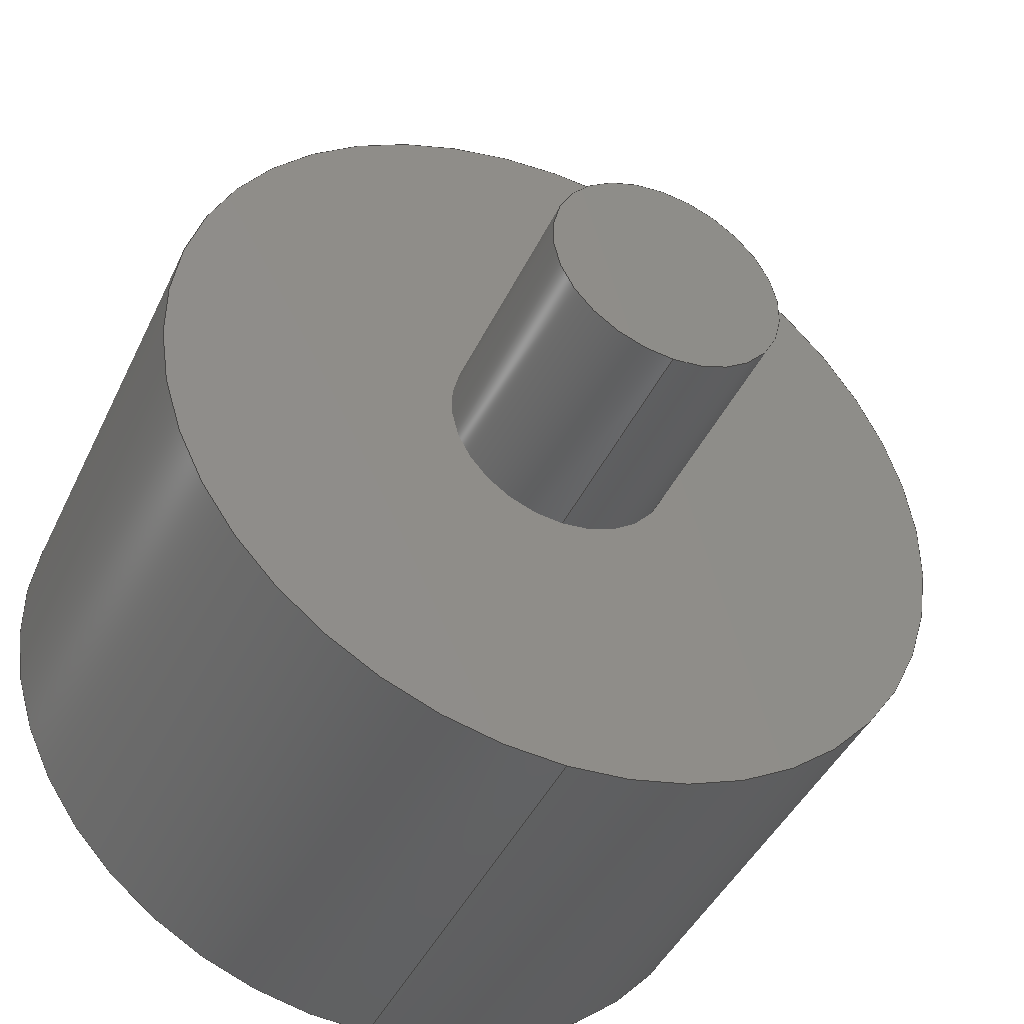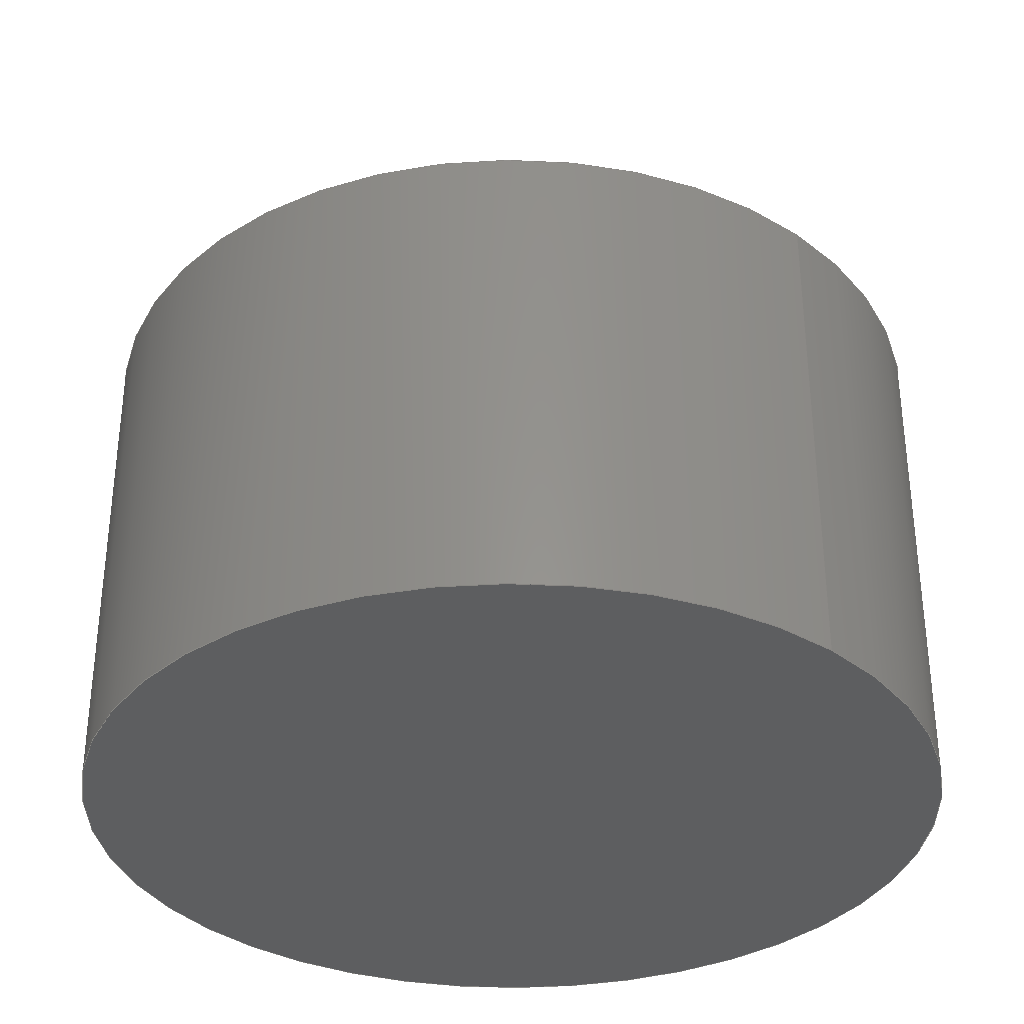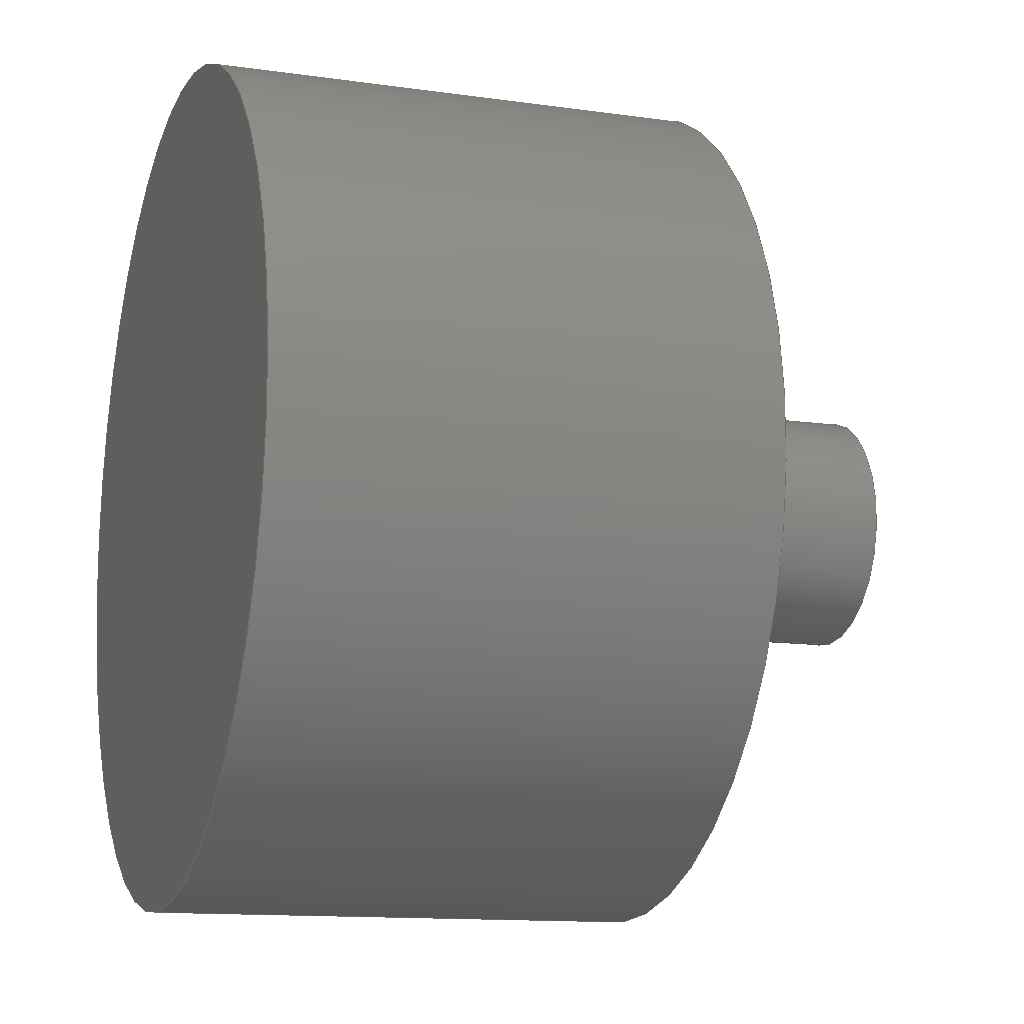
<metadata>
{"format":"step","ext":"step","renderer":"f3d","projection":"perspective","resolution":1024,"background":"white","views":[{"elev":-43.7,"azim":155.8,"up":"+Z"},{"elev":-34.3,"azim":-42.2,"up":"+Y"},{"elev":-12.5,"azim":71.4,"up":"+Z"}]}
</metadata>
<code>
ISO-10303-21;
DATA;
#1 = AXIS2_PLACEMENT_3D ( 'NONE', #119, #199, #28 ) ;
#2 = CARTESIAN_POINT ( 'NONE',  ( 0, 3, 0 ) ) ;
#3 = EDGE_CURVE ( 'NONE', #73, #24, #136, .T. ) ;
#4 = MECHANICAL_CONTEXT ( 'NONE', #215, 'mechanical' ) ;
#5 = PERSON_AND_ORGANIZATION ( #211, #159 ) ;
#6 = AXIS2_PLACEMENT_3D ( 'NONE', #158, #29, #10 ) ;
#7 = MANIFOLD_SOLID_BREP ( 'Boss-Extrude2', #126 ) ;
#8 = CARTESIAN_POINT ( 'NONE',  ( 0, 2, 0 ) ) ;
#9 = APPROVAL_PERSON_ORGANIZATION ( #54, #95, #144 ) ;
#10 = DIRECTION ( 'NONE',  ( 0, 0, 1 ) ) ;
#11 = CIRCLE ( 'NONE', #149, 0.5 ) ;
#12 = PERSON_AND_ORGANIZATION ( #211, #159 ) ;
#13 = ORIENTED_EDGE ( 'NONE', *, *, #142, .F. ) ;
#14 = APPROVAL_DATE_TIME ( #68, #95 ) ;
#15 = EDGE_LOOP ( 'NONE', ( #148, #16, #17, #214 ) ) ;
#16 = ORIENTED_EDGE ( 'NONE', *, *, #134, .F. ) ;
#17 = ORIENTED_EDGE ( 'NONE', *, *, #86, .T. ) ;
#18 = CIRCLE ( 'NONE', #184, 1.75 ) ;
#19 = VERTEX_POINT ( 'NONE', #76 ) ;
#20 = ADVANCED_FACE ( 'NONE', ( #154, #193 ), #240, .T. ) ;
#21 = CARTESIAN_POINT ( 'NONE',  ( 0, 0, -1.75 ) ) ;
#22 = CARTESIAN_POINT ( 'NONE',  ( 2.143e-16, 2, 1.75 ) ) ;
#23 = ADVANCED_FACE ( 'NONE', ( #62 ), #39, .T. ) ;
#24 = VERTEX_POINT ( 'NONE', #58 ) ;
#25 = CC_DESIGN_APPROVAL ( #243, ( #138 ) ) ;
#26 =( NAMED_UNIT ( * ) PLANE_ANGLE_UNIT ( ) SI_UNIT ( $, .RADIAN. ) );
#27 = LINE ( 'NONE', #104, #242 ) ;
#28 = DIRECTION ( 'NONE',  ( 1, 0, 0 ) ) ;
#29 = DIRECTION ( 'NONE',  ( 0, 1, 0 ) ) ;
#30 = AXIS2_PLACEMENT_3D ( 'NONE', #77, #255, #78 ) ;
#31 = PERSON_AND_ORGANIZATION ( #211, #159 ) ;
#32 = PRODUCT_DEFINITION_FORMATION_WITH_SPECIFIED_SOURCE ( 'ANY', '', #109, .NOT_KNOWN. ) ;
#33 = PRODUCT_DEFINITION_SHAPE ( 'NONE', 'NONE',  #138 ) ;
#34 = DATE_AND_TIME ( #204, #229 ) ;
#35 = CC_DESIGN_PERSON_AND_ORGANIZATION_ASSIGNMENT ( #87, #161, ( #109 ) ) ;
#36 = ORIENTED_EDGE ( 'NONE', *, *, #198, .F. ) ;
#37 = LINE ( 'NONE', #157, #128 ) ;
#38 = CC_DESIGN_SECURITY_CLASSIFICATION ( #84, ( #32 ) ) ;
#39 = CYLINDRICAL_SURFACE ( 'NONE', #213, 0.5 ) ;
#40 = ADVANCED_FACE ( 'NONE', ( #139 ), #238, .T. ) ;
#41 = DIRECTION ( 'NONE',  ( -0, -1, -0 ) ) ;
#42 = FACE_OUTER_BOUND ( 'NONE', #227, .T. ) ;
#43 = CARTESIAN_POINT ( 'NONE',  ( 0, 0, 0 ) ) ;
#44 = CARTESIAN_POINT ( 'NONE',  ( 0, 0, 0 ) ) ;
#45 = ADVANCED_FACE ( 'NONE', ( #100 ), #239, .T. ) ;
#46 = DIRECTION ( 'NONE',  ( 0, 1, 0 ) ) ;
#47 = AXIS2_PLACEMENT_3D ( 'NONE', #235, #41, #179 ) ;
#48 = APPLICATION_PROTOCOL_DEFINITION ( 'international standard', 'config_control_design', 1994, #215 ) ;
#49 = CC_DESIGN_PERSON_AND_ORGANIZATION_ASSIGNMENT ( #110, #72, ( #32 ) ) ;
#50 = APPROVAL_DATE_TIME ( #168, #206 ) ;
#51 = CIRCLE ( 'NONE', #6, 1.75 ) ;
#52 = DATE_TIME_ROLE ( 'creation_date' ) ;
#53 = CC_DESIGN_APPROVAL ( #95, ( #32 ) ) ;
#54 = PERSON_AND_ORGANIZATION ( #211, #159 ) ;
#55 = VERTEX_POINT ( 'NONE', #175 ) ;
#56 = AXIS2_PLACEMENT_3D ( 'NONE', #212, #123, #141 ) ;
#57 = VERTEX_POINT ( 'NONE', #236 ) ;
#58 = CARTESIAN_POINT ( 'NONE',  ( 2.143e-16, 0, 1.75 ) ) ;
#59 = DIRECTION ( 'NONE',  ( -0, -1, -0 ) ) ;
#60 = CARTESIAN_POINT ( 'NONE',  ( 0, 3, 0 ) ) ;
#61 = DIRECTION ( 'NONE',  ( 0, 1, 0 ) ) ;
#62 = FACE_OUTER_BOUND ( 'NONE', #15, .T. ) ;
#63 = APPROVAL_STATUS ( 'not_yet_approved' ) ;
#64 = VECTOR ( 'NONE', #216, 100 ) ;
#65 = DIRECTION ( 'NONE',  ( 0, 1, 0 ) ) ;
#66 = EDGE_CURVE ( 'NONE', #150, #19, #116, .T. ) ;
#67 = DIRECTION ( 'NONE',  ( 0, -0, 1 ) ) ;
#68 = DATE_AND_TIME ( #185, #234 ) ;
#69 = DATE_AND_TIME ( #186, #223 ) ;
#70 = ORIENTED_EDGE ( 'NONE', *, *, #219, .T. ) ;
#71 = VERTEX_POINT ( 'NONE', #21 ) ;
#72 = PERSON_AND_ORGANIZATION_ROLE ( 'design_supplier' ) ;
#73 = VERTEX_POINT ( 'NONE', #22 ) ;
#74 =( GEOMETRIC_REPRESENTATION_CONTEXT ( 3 ) GLOBAL_UNCERTAINTY_ASSIGNED_CONTEXT ( ( #194 ) ) GLOBAL_UNIT_ASSIGNED_CONTEXT ( ( #163, #26, #224 ) ) REPRESENTATION_CONTEXT ( 'NONE', 'WORKASPACE' ) );
#75 = DIRECTION ( 'NONE',  ( 0, 0, 1 ) ) ;
#76 = CARTESIAN_POINT ( 'NONE',  ( 6.123e-17, 2, 0.5 ) ) ;
#77 = CARTESIAN_POINT ( 'NONE',  ( 0, 2, 0 ) ) ;
#78 = DIRECTION ( 'NONE',  ( 0, 0, -1 ) ) ;
#79 = EDGE_LOOP ( 'NONE', ( #210, #203, #190, #13 ) ) ;
#80 = DIRECTION ( 'NONE',  ( 0, 0, 1 ) ) ;
#81 = ADVANCED_FACE ( 'NONE', ( #42 ), #251, .T. ) ;
#82 = VECTOR ( 'NONE', #59, 100 ) ;
#83 = DIRECTION ( 'NONE',  ( 0, 1, 0 ) ) ;
#84 = SECURITY_CLASSIFICATION ( '', '', #92 ) ;
#85 = DIRECTION ( 'NONE',  ( 0, 1, 0 ) ) ;
#86 = EDGE_CURVE ( 'NONE', #55, #57, #37, .T. ) ;
#87 = PERSON_AND_ORGANIZATION ( #211, #159 ) ;
#88 = CARTESIAN_POINT ( 'NONE',  ( 0, 2, -1.75 ) ) ;
#89 = APPROVAL_STATUS ( 'not_yet_approved' ) ;
#90 = ADVANCED_BREP_SHAPE_REPRESENTATION ( 'motor_Default_sldprt', ( #7, #1 ), #74 ) ;
#91 = ADVANCED_FACE ( 'NONE', ( #192 ), #254, .T. ) ;
#92 = SECURITY_CLASSIFICATION_LEVEL ( 'unclassified' ) ;
#93 = ORIENTED_EDGE ( 'NONE', *, *, #86, .F. ) ;
#94 = COORDINATED_UNIVERSAL_TIME_OFFSET ( 5, 30, .AHEAD. ) ;
#95 = APPROVAL ( #89, 'UNSPECIFIED' ) ;
#96 = ORIENTED_EDGE ( 'NONE', *, *, #127, .F. ) ;
#97 = DIRECTION ( 'NONE',  ( -0, -1, -0 ) ) ;
#98 = CARTESIAN_POINT ( 'NONE',  ( 2.143e-16, 2, 1.75 ) ) ;
#99 = DIRECTION ( 'NONE',  ( 0, -0, 1 ) ) ;
#100 = FACE_OUTER_BOUND ( 'NONE', #233, .T. ) ;
#101 = CIRCLE ( 'NONE', #145, 0.5 ) ;
#102 = EDGE_LOOP ( 'NONE', ( #70, #167 ) ) ;
#103 = PRODUCT_RELATED_PRODUCT_CATEGORY ( 'detail', '', ( #109 ) ) ;
#104 = CARTESIAN_POINT ( 'NONE',  ( 0, 2, -1.75 ) ) ;
#105 = DIRECTION ( 'NONE',  ( 0, 0, 1 ) ) ;
#106 = DIRECTION ( 'NONE',  ( -0, -1, -0 ) ) ;
#107 = DIRECTION ( 'NONE',  ( 0, 1, 0 ) ) ;
#108 = AXIS2_PLACEMENT_3D ( 'NONE', #60, #174, #172 ) ;
#109 = PRODUCT ( 'motor_Default_sldprt', 'motor_Default_sldprt', '', ( #4 ) ) ;
#110 = PERSON_AND_ORGANIZATION ( #211, #159 ) ;
#111 = ORIENTED_EDGE ( 'NONE', *, *, #198, .T. ) ;
#112 = DATE_TIME_ROLE ( 'classification_date' ) ;
#113 = ORIENTED_EDGE ( 'NONE', *, *, #66, .T. ) ;
#114 = DIRECTION ( 'NONE',  ( 0, 1, 0 ) ) ;
#115 = DIRECTION ( 'NONE',  ( -0, -1, -0 ) ) ;
#116 = LINE ( 'NONE', #195, #82 ) ;
#117 = CARTESIAN_POINT ( 'NONE',  ( 0, 2, 0 ) ) ;
#118 = AXIS2_PLACEMENT_3D ( 'NONE', #43, #83, #105 ) ;
#119 = CARTESIAN_POINT ( 'NONE',  ( 0, 0, 0 ) ) ;
#120 = COORDINATED_UNIVERSAL_TIME_OFFSET ( 5, 30, .AHEAD. ) ;
#121 = CALENDAR_DATE ( 2021, 20, 10 ) ;
#122 = EDGE_CURVE ( 'NONE', #150, #55, #101, .T. ) ;
#123 = DIRECTION ( 'NONE',  ( 0, 1, 0 ) ) ;
#124 = PERSON_AND_ORGANIZATION ( #211, #159 ) ;
#125 = PERSON_AND_ORGANIZATION_ROLE ( 'creator' ) ;
#126 = CLOSED_SHELL ( 'NONE', ( #40, #91, #45, #20, #231, #23, #81 ) ) ;
#127 = EDGE_CURVE ( 'NONE', #57, #19, #171, .T. ) ;
#128 = VECTOR ( 'NONE', #115, 100 ) ;
#129 = PERSON_AND_ORGANIZATION ( #211, #159 ) ;
#130 = APPROVAL_ROLE ( '' ) ;
#131 = EDGE_LOOP ( 'NONE', ( #170, #113, #111, #93 ) ) ;
#132 = AXIS2_PLACEMENT_3D ( 'NONE', #137, #152, #133 ) ;
#133 = DIRECTION ( 'NONE',  ( 0, 0, 1 ) ) ;
#134 = EDGE_CURVE ( 'NONE', #55, #150, #162, .T. ) ;
#135 = DIRECTION ( 'NONE',  ( 0, -0, 1 ) ) ;
#136 = LINE ( 'NONE', #98, #64 ) ;
#137 = CARTESIAN_POINT ( 'NONE',  ( 0, 2, 0 ) ) ;
#138 = PRODUCT_DEFINITION ( 'UNKNOWN', '', #32, #225 ) ;
#139 = FACE_OUTER_BOUND ( 'NONE', #131, .T. ) ;
#140 = DATE_AND_TIME ( #121, #191 ) ;
#141 = DIRECTION ( 'NONE',  ( 0, 0, 1 ) ) ;
#142 = EDGE_CURVE ( 'NONE', #230, #71, #27, .T. ) ;
#143 = CC_DESIGN_PERSON_AND_ORGANIZATION_ASSIGNMENT ( #31, #209, ( #84 ) ) ;
#144 = APPROVAL_ROLE ( '' ) ;
#145 = AXIS2_PLACEMENT_3D ( 'NONE', #155, #61, #75 ) ;
#146 = COORDINATED_UNIVERSAL_TIME_OFFSET ( 5, 30, .AHEAD. ) ;
#147 = APPROVAL_PERSON_ORGANIZATION ( #12, #206, #130 ) ;
#148 = ORIENTED_EDGE ( 'NONE', *, *, #66, .F. ) ;
#149 = AXIS2_PLACEMENT_3D ( 'NONE', #8, #85, #160 ) ;
#150 = VERTEX_POINT ( 'NONE', #244 ) ;
#151 = LOCAL_TIME ( 4, 11, 58, #226 ) ;
#152 = DIRECTION ( 'NONE',  ( 0, 1, 0 ) ) ;
#153 = DIRECTION ( 'NONE',  ( 0, 0, -1 ) ) ;
#154 = FACE_BOUND ( 'NONE', #207, .T. ) ;
#155 = CARTESIAN_POINT ( 'NONE',  ( 0, 3, 0 ) ) ;
#156 = CC_DESIGN_APPROVAL ( #206, ( #84 ) ) ;
#157 = CARTESIAN_POINT ( 'NONE',  ( 0, 3, -0.5 ) ) ;
#158 = CARTESIAN_POINT ( 'NONE',  ( 0, 2, 0 ) ) ;
#159 = ORGANIZATION ( 'UNSPECIFIED', 'UNSPECIFIED', '' ) ;
#160 = DIRECTION ( 'NONE',  ( 0, 0, 1 ) ) ;
#161 = PERSON_AND_ORGANIZATION_ROLE ( 'design_owner' ) ;
#162 = CIRCLE ( 'NONE', #56, 0.5 ) ;
#163 =( LENGTH_UNIT ( ) NAMED_UNIT ( * ) SI_UNIT ( .CENTI., .METRE. ) );
#164 = AXIS2_PLACEMENT_3D ( 'NONE', #44, #107, #67 ) ;
#165 = ORIENTED_EDGE ( 'NONE', *, *, #3, .F. ) ;
#166 = CALENDAR_DATE ( 2021, 20, 10 ) ;
#167 = ORIENTED_EDGE ( 'NONE', *, *, #228, .T. ) ;
#168 = DATE_AND_TIME ( #166, #151 ) ;
#169 = APPROVAL_STATUS ( 'not_yet_approved' ) ;
#170 = ORIENTED_EDGE ( 'NONE', *, *, #122, .F. ) ;
#171 = CIRCLE ( 'NONE', #132, 0.5 ) ;
#172 = DIRECTION ( 'NONE',  ( 0, 0, -1 ) ) ;
#173 = EDGE_CURVE ( 'NONE', #24, #71, #202, .T. ) ;
#174 = DIRECTION ( 'NONE',  ( -0, -1, -0 ) ) ;
#175 = CARTESIAN_POINT ( 'NONE',  ( 0, 3, -0.5 ) ) ;
#176 = EDGE_CURVE ( 'NONE', #71, #24, #232, .T. ) ;
#177 = DIRECTION ( 'NONE',  ( 0, 1, 0 ) ) ;
#178 = AXIS2_PLACEMENT_3D ( 'NONE', #2, #177, #135 ) ;
#179 = DIRECTION ( 'NONE',  ( 0, 0, -1 ) ) ;
#180 = CARTESIAN_POINT ( 'NONE',  ( 0, 0, 0 ) ) ;
#181 = COORDINATED_UNIVERSAL_TIME_OFFSET ( 5, 30, .AHEAD. ) ;
#182 = CC_DESIGN_PERSON_AND_ORGANIZATION_ASSIGNMENT ( #5, #197, ( #138 ) ) ;
#183 = PLANE ( 'NONE',  #164 ) ;
#184 = AXIS2_PLACEMENT_3D ( 'NONE', #222, #65, #80 ) ;
#185 = CALENDAR_DATE ( 2021, 20, 10 ) ;
#186 = CALENDAR_DATE ( 2021, 20, 10 ) ;
#187 = ORIENTED_EDGE ( 'NONE', *, *, #176, .T. ) ;
#188 = CC_DESIGN_PERSON_AND_ORGANIZATION_ASSIGNMENT ( #129, #125, ( #32 ) ) ;
#189 = ORIENTED_EDGE ( 'NONE', *, *, #176, .F. ) ;
#190 = ORIENTED_EDGE ( 'NONE', *, *, #173, .T. ) ;
#191 = LOCAL_TIME ( 4, 11, 58, #120 ) ;
#192 = FACE_OUTER_BOUND ( 'NONE', #79, .T. ) ;
#193 = FACE_OUTER_BOUND ( 'NONE', #102, .T. ) ;
#194 = UNCERTAINTY_MEASURE_WITH_UNIT (LENGTH_MEASURE( 1e-05 ), #163, 'distance_accuracy_value', 'NONE');
#195 = CARTESIAN_POINT ( 'NONE',  ( 6.123e-17, 3, 0.5 ) ) ;
#196 = AXIS2_PLACEMENT_3D ( 'NONE', #180, #46, #200 ) ;
#197 = PERSON_AND_ORGANIZATION_ROLE ( 'creator' ) ;
#198 = EDGE_CURVE ( 'NONE', #19, #57, #11, .T. ) ;
#199 = DIRECTION ( 'NONE',  ( 0, 0, 1 ) ) ;
#200 = DIRECTION ( 'NONE',  ( 0, 0, 1 ) ) ;
#201 = APPROVAL_ROLE ( '' ) ;
#202 = CIRCLE ( 'NONE', #196, 1.75 ) ;
#203 = ORIENTED_EDGE ( 'NONE', *, *, #3, .T. ) ;
#204 = CALENDAR_DATE ( 2021, 20, 10 ) ;
#205 = ORIENTED_EDGE ( 'NONE', *, *, #219, .F. ) ;
#206 = APPROVAL ( #169, 'UNSPECIFIED' ) ;
#207 = EDGE_LOOP ( 'NONE', ( #96, #36 ) ) ;
#208 = AXIS2_PLACEMENT_3D ( 'NONE', #117, #114, #99 ) ;
#209 = PERSON_AND_ORGANIZATION_ROLE ( 'classification_officer' ) ;
#210 = ORIENTED_EDGE ( 'NONE', *, *, #228, .F. ) ;
#211 = PERSON ( 'UNSPECIFIED', 'UNSPECIFIED', 'UNSPECIFIED', ('UNSPECIFIED'), ('UNSPECIFIED'), ('UNSPECIFIED') ) ;
#212 = CARTESIAN_POINT ( 'NONE',  ( 0, 3, 0 ) ) ;
#213 = AXIS2_PLACEMENT_3D ( 'NONE', #217, #97, #153 ) ;
#214 = ORIENTED_EDGE ( 'NONE', *, *, #127, .T. ) ;
#215 = APPLICATION_CONTEXT ( 'configuration controlled 3d designs of mechanical parts and assemblies' ) ;
#216 = DIRECTION ( 'NONE',  ( -0, -1, -0 ) ) ;
#217 = CARTESIAN_POINT ( 'NONE',  ( 0, 3, 0 ) ) ;
#218 = EDGE_LOOP ( 'NONE', ( #189, #250 ) ) ;
#219 = EDGE_CURVE ( 'NONE', #230, #73, #18, .T. ) ;
#220 = APPROVAL_DATE_TIME ( #140, #243 ) ;
#221 = APPROVAL_PERSON_ORGANIZATION ( #124, #243, #201 ) ;
#222 = CARTESIAN_POINT ( 'NONE',  ( 0, 2, 0 ) ) ;
#223 = LOCAL_TIME ( 4, 11, 58, #181 ) ;
#224 =( NAMED_UNIT ( * ) SI_UNIT ( $, .STERADIAN. ) SOLID_ANGLE_UNIT ( ) );
#225 = DESIGN_CONTEXT ( 'detailed design', #249, 'design' ) ;
#226 = COORDINATED_UNIVERSAL_TIME_OFFSET ( 5, 30, .AHEAD. ) ;
#227 = EDGE_LOOP ( 'NONE', ( #247, #248 ) ) ;
#228 = EDGE_CURVE ( 'NONE', #73, #230, #51, .T. ) ;
#229 = LOCAL_TIME ( 4, 11, 58, #146 ) ;
#230 = VERTEX_POINT ( 'NONE', #88 ) ;
#231 = ADVANCED_FACE ( 'NONE', ( #245 ), #183, .F. ) ;
#232 = CIRCLE ( 'NONE', #118, 1.75 ) ;
#233 = EDGE_LOOP ( 'NONE', ( #165, #205, #252, #187 ) ) ;
#234 = LOCAL_TIME ( 4, 11, 58, #94 ) ;
#235 = CARTESIAN_POINT ( 'NONE',  ( 0, 2, 0 ) ) ;
#236 = CARTESIAN_POINT ( 'NONE',  ( 0, 2, -0.5 ) ) ;
#237 = CC_DESIGN_DATE_AND_TIME_ASSIGNMENT ( #69, #52, ( #138 ) ) ;
#238 = CYLINDRICAL_SURFACE ( 'NONE', #108, 0.5 ) ;
#239 = CYLINDRICAL_SURFACE ( 'NONE', #47, 1.75 ) ;
#240 = PLANE ( 'NONE',  #208 ) ;
#241 = APPLICATION_PROTOCOL_DEFINITION ( 'international standard', 'config_control_design', 1994, #249 ) ;
#242 = VECTOR ( 'NONE', #106, 100 ) ;
#243 = APPROVAL ( #63, 'UNSPECIFIED' ) ;
#244 = CARTESIAN_POINT ( 'NONE',  ( 6.123e-17, 3, 0.5 ) ) ;
#245 = FACE_OUTER_BOUND ( 'NONE', #218, .T. ) ;
#246 = SHAPE_DEFINITION_REPRESENTATION ( #33, #90 ) ;
#247 = ORIENTED_EDGE ( 'NONE', *, *, #134, .T. ) ;
#248 = ORIENTED_EDGE ( 'NONE', *, *, #122, .T. ) ;
#249 = APPLICATION_CONTEXT ( 'configuration controlled 3d designs of mechanical parts and assemblies' ) ;
#250 = ORIENTED_EDGE ( 'NONE', *, *, #173, .F. ) ;
#251 = PLANE ( 'NONE',  #178 ) ;
#252 = ORIENTED_EDGE ( 'NONE', *, *, #142, .T. ) ;
#253 = CC_DESIGN_DATE_AND_TIME_ASSIGNMENT ( #34, #112, ( #84 ) ) ;
#254 = CYLINDRICAL_SURFACE ( 'NONE', #30, 1.75 ) ;
#255 = DIRECTION ( 'NONE',  ( -0, -1, -0 ) ) ;
ENDSEC;
END-ISO-10303-21;

</code>
